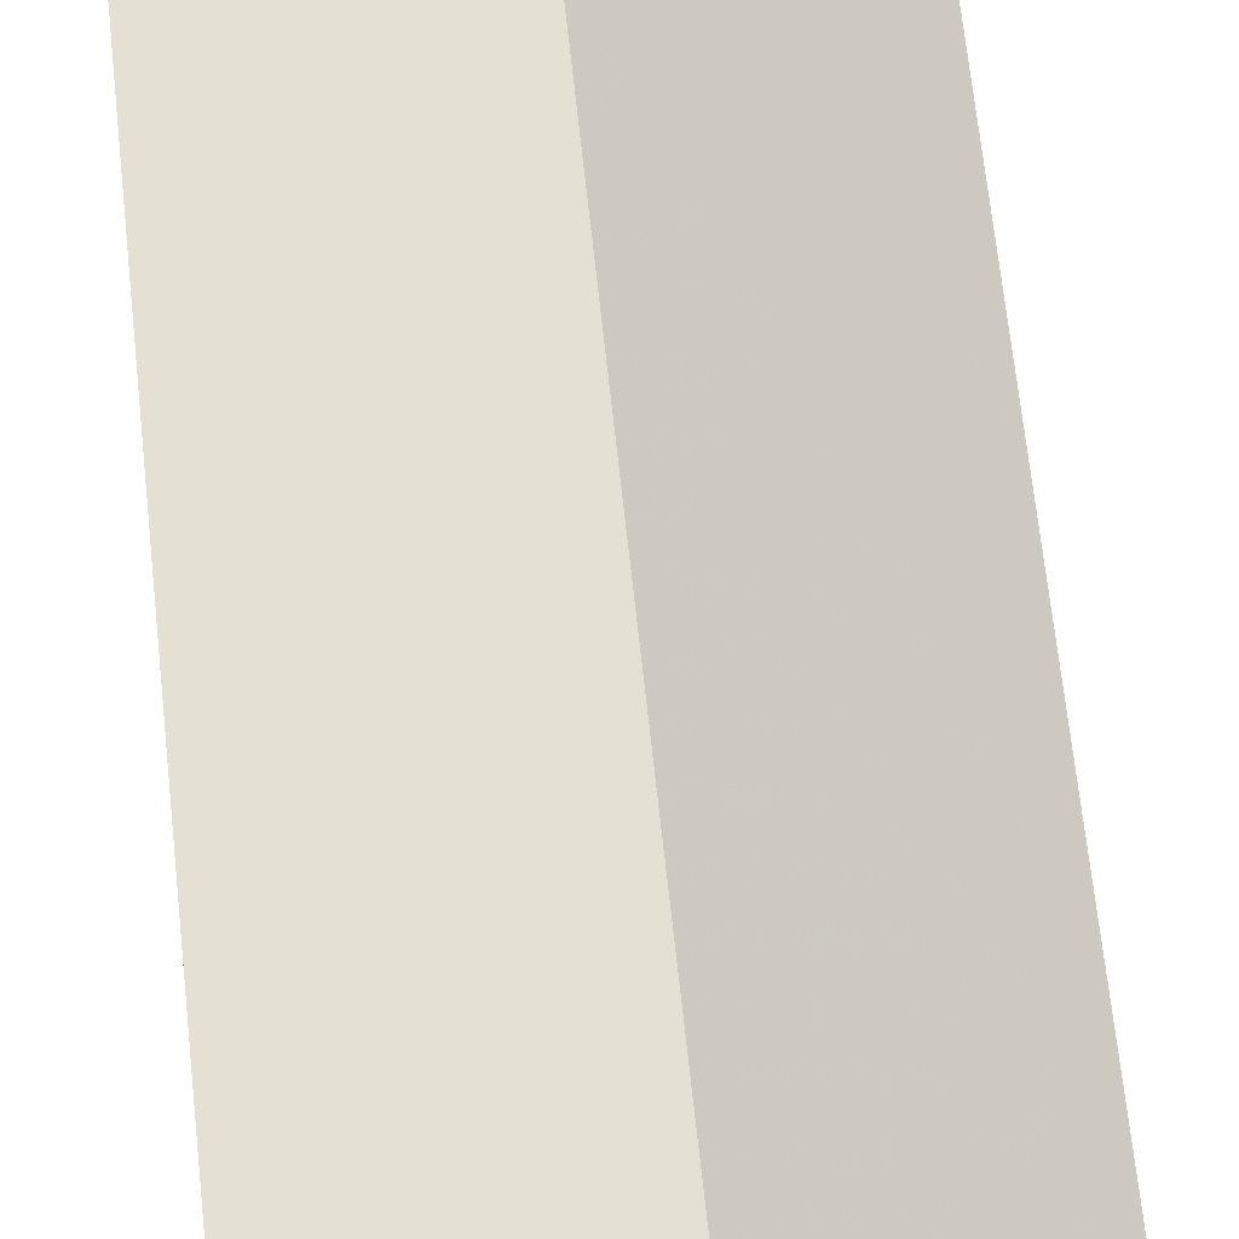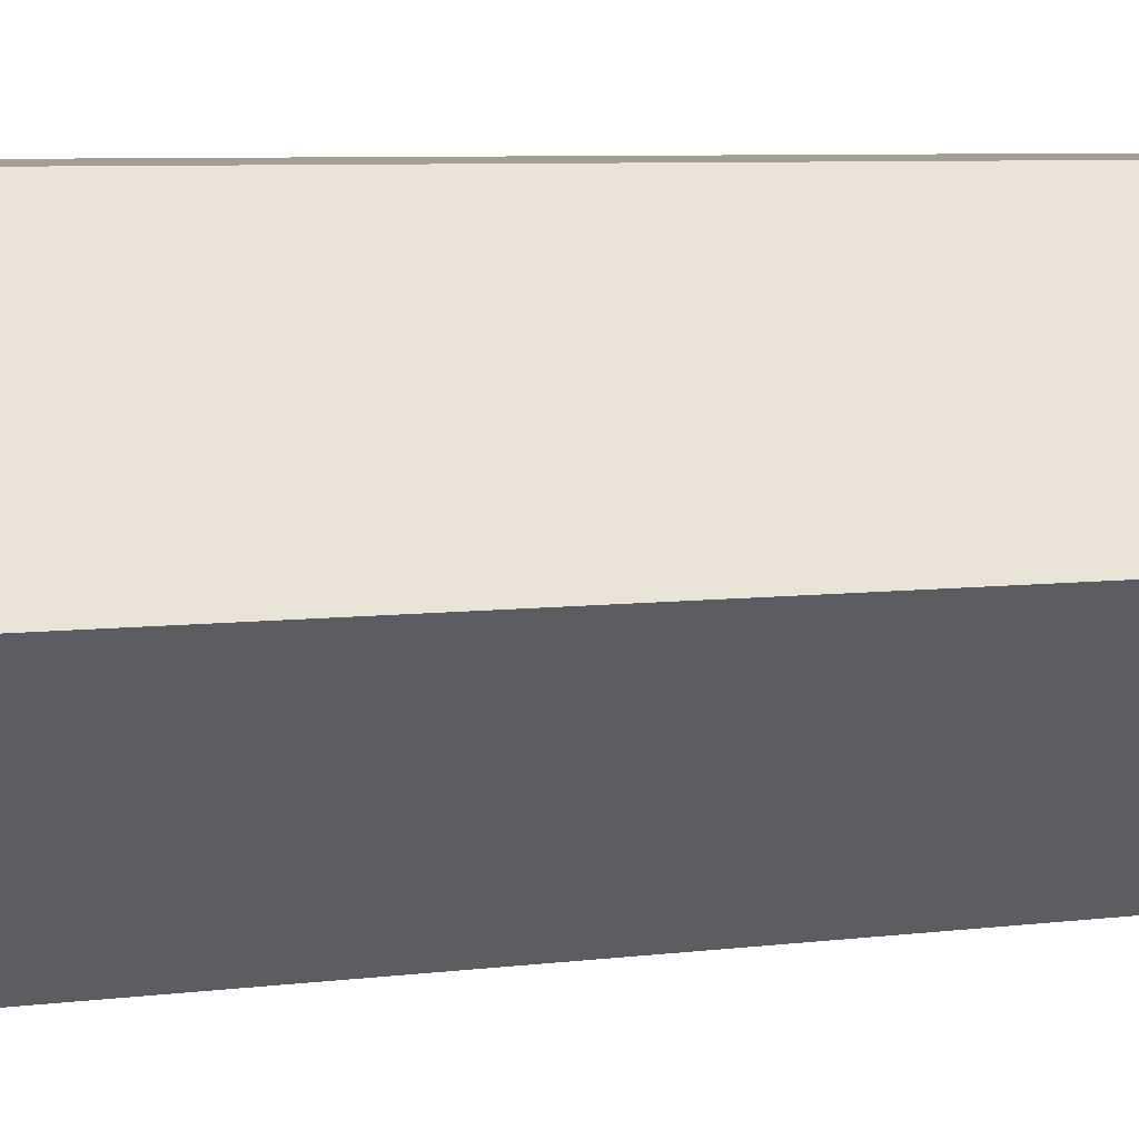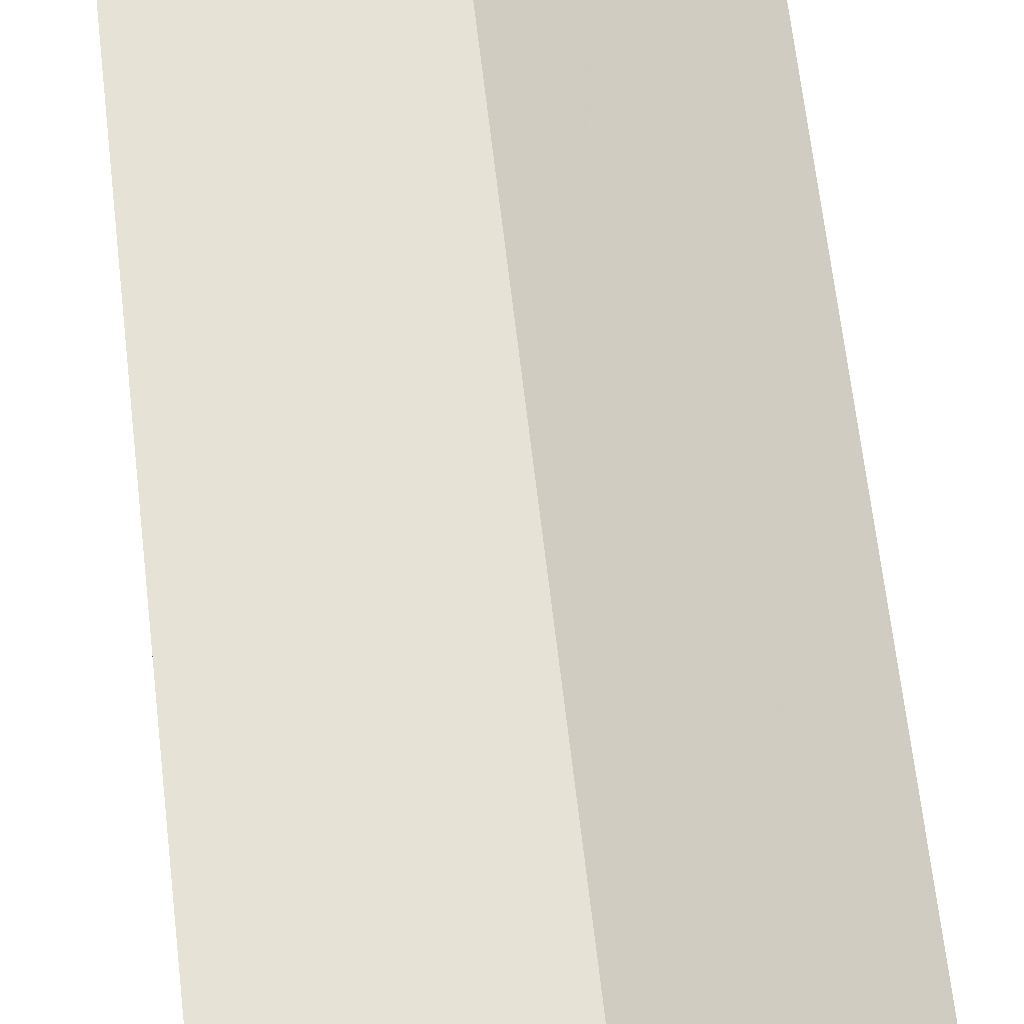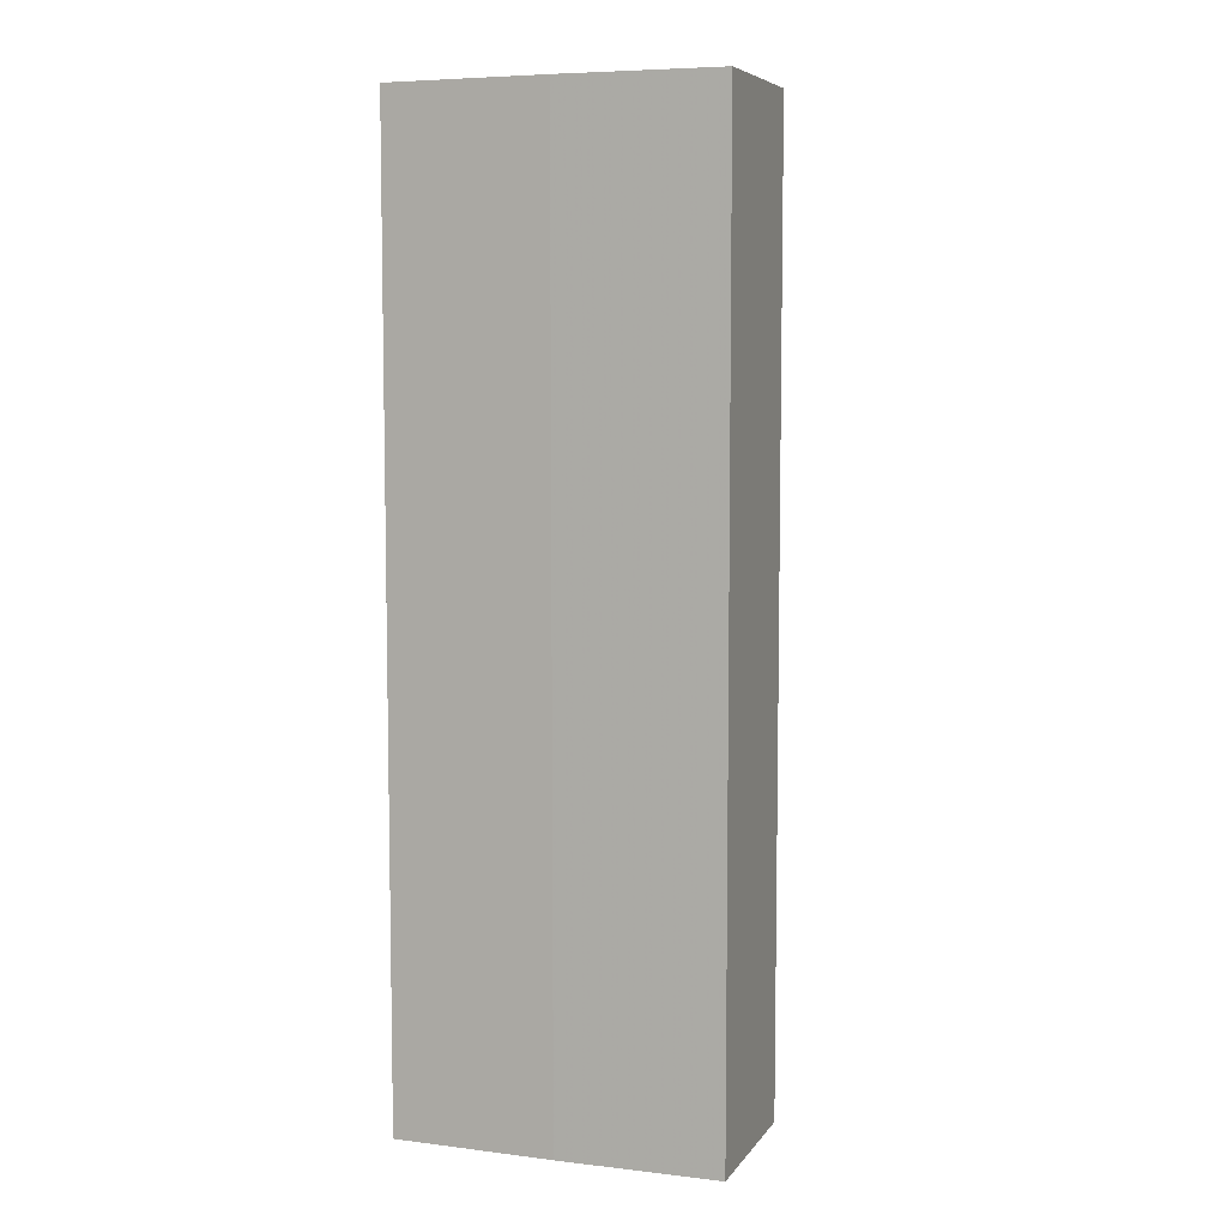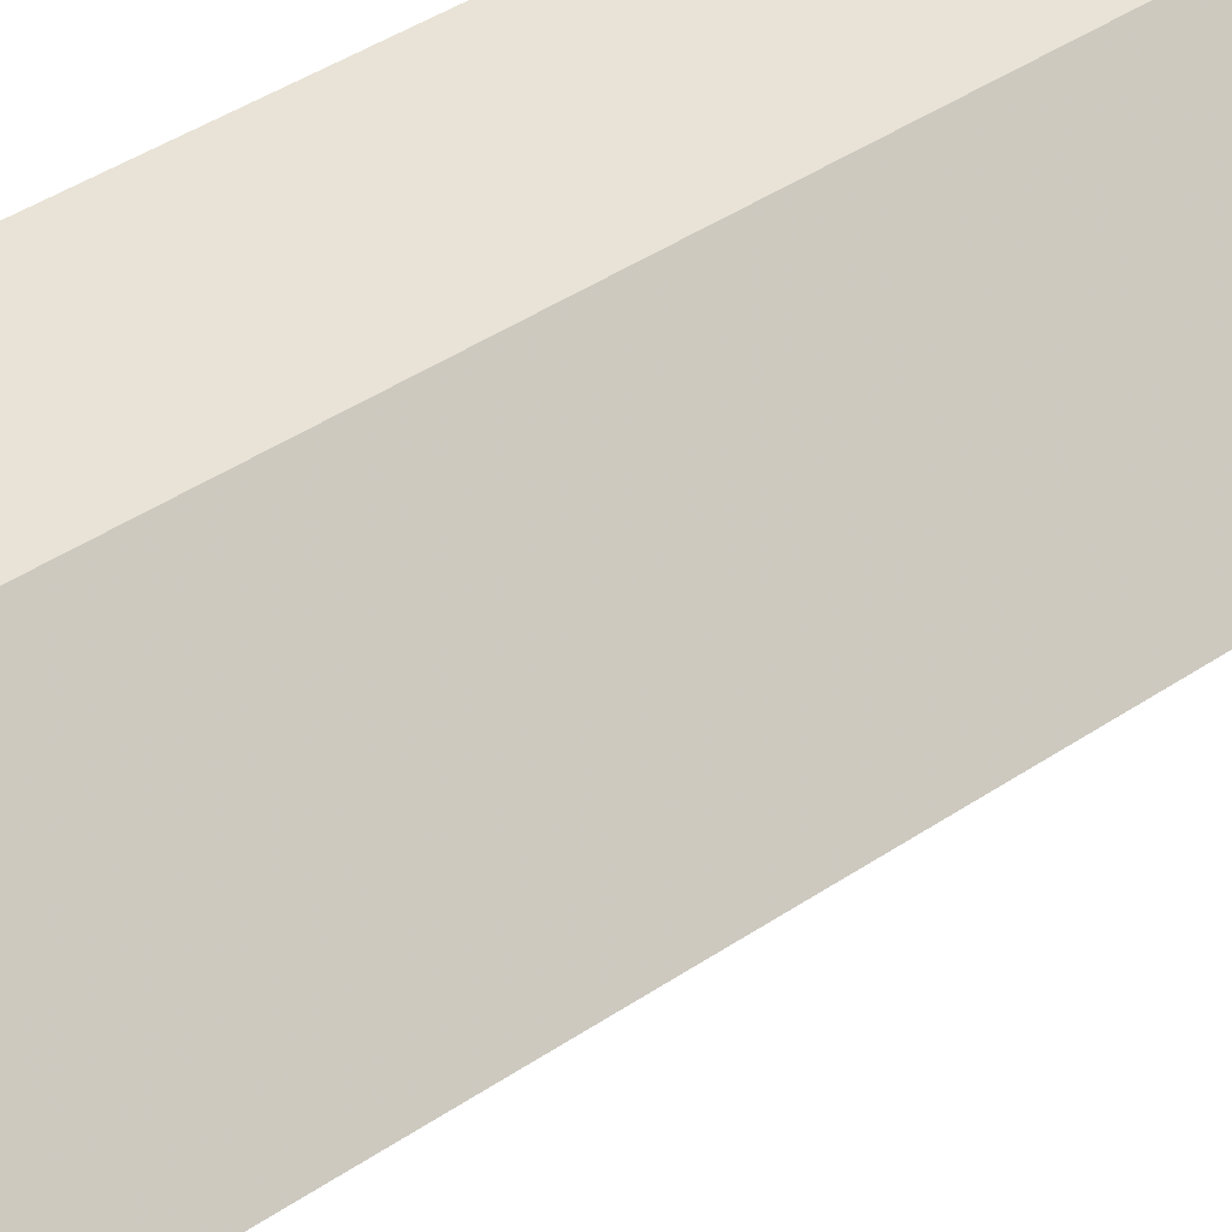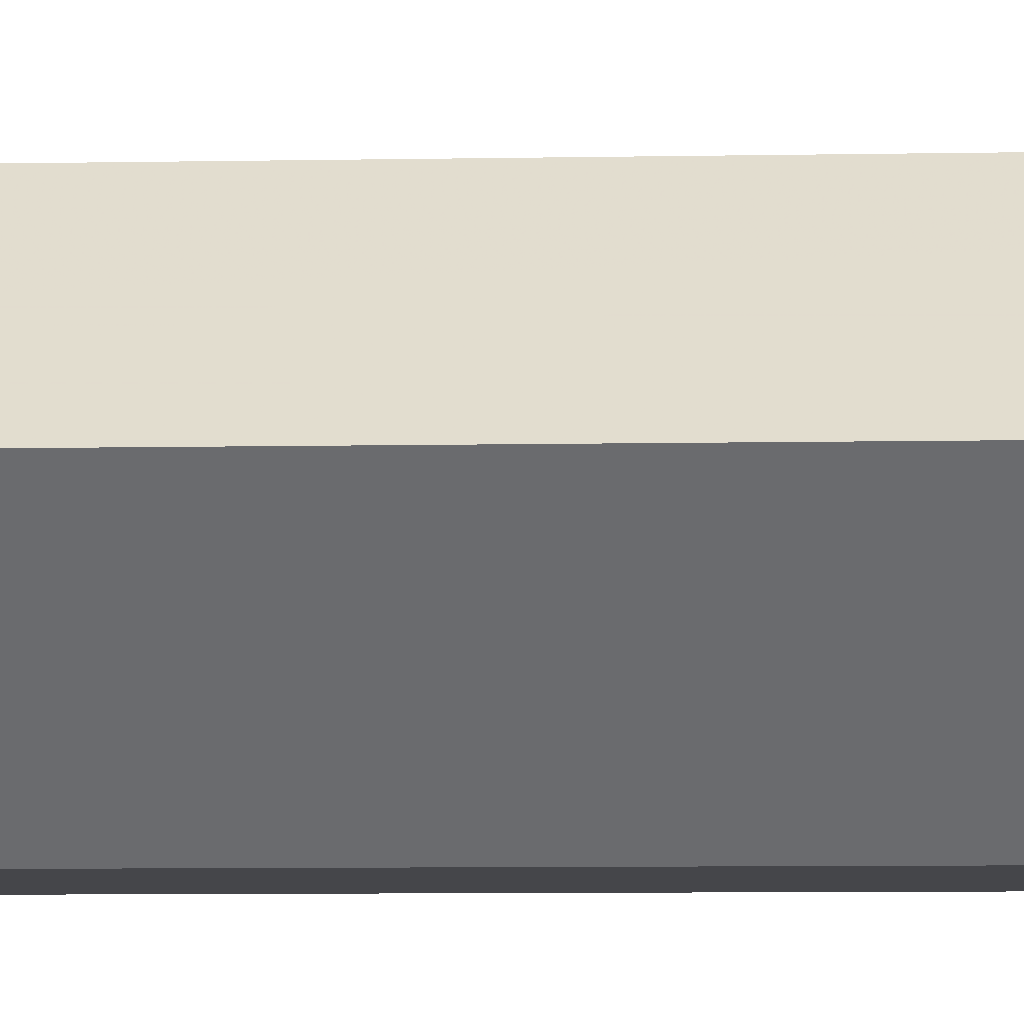
<metadata>
{"format":"obj","ext":"obj","renderer":"f3d","projection":"perspective","resolution":1024,"background":"white","views":[{"elev":65.4,"azim":-5.9,"up":"+Y"},{"elev":5.2,"azim":64.1,"up":"+Y"},{"elev":62.9,"azim":-6.5,"up":"+Y"},{"elev":6.7,"azim":-70.5,"up":"+Z"},{"elev":41.8,"azim":50.7,"up":"+Y"},{"elev":-9.3,"azim":92.8,"up":"+Y"}]}
</metadata>
<code>
o 10985
v 2225 1861 12.11
v 2225 1861 12.11
v 2225 1861 12.17
v 2225 1861 12.11
v 2225 1861 12.17
v 2225 1861 12.11
v 2225 1861 12.17
v 2225 1861 12.11
v 2225 1861 12.17
v 2225 1861 12.11
v 2225 1861 12.11
v 2225 1861 12.11
v 2225 1861 12.11
v 2225 1861 12.11
v 2225 1861 12.11
v 2225 1861 12.17
v 2225 1861 12.17
v 2225 1861 12.17
v 2225 1861 12.17
v 2225 1861 12.17
v 2225 1861 12.11
v 2225 1861 12.17
v 2225 1861 12.11
v 2225 1861 12.11
v 2225 1861 12.11
v 2225 1861 12.11
v 2225 1861 12.17
v 2225 1861 12.11
v 2225 1861 12.11
v 2225 1861 12.11
v 2225 1861 12.17
v 2225 1861 12.17
v 2225 1861 12.17
v 2225 1861 12.17
v 2225 1861 12.17
v 2225 1861 12.17
v 2225 1861 12.17
v 2225 1861 12.17
f 1 2 3
f 2 4 5
f 3 6 7
f 7 8 9
f 10 11 8
f 10 8 12
f 10 13 11
f 10 12 14
f 10 15 13
f 10 14 15
f 16 13 17
f 18 14 19
f 20 21 16
f 22 23 18
f 24 25 20
f 25 26 27
f 28 29 22
f 29 30 31
f 32 33 34
f 32 35 33
f 32 34 36
f 32 37 35
f 32 36 38
f 32 38 37

</code>
